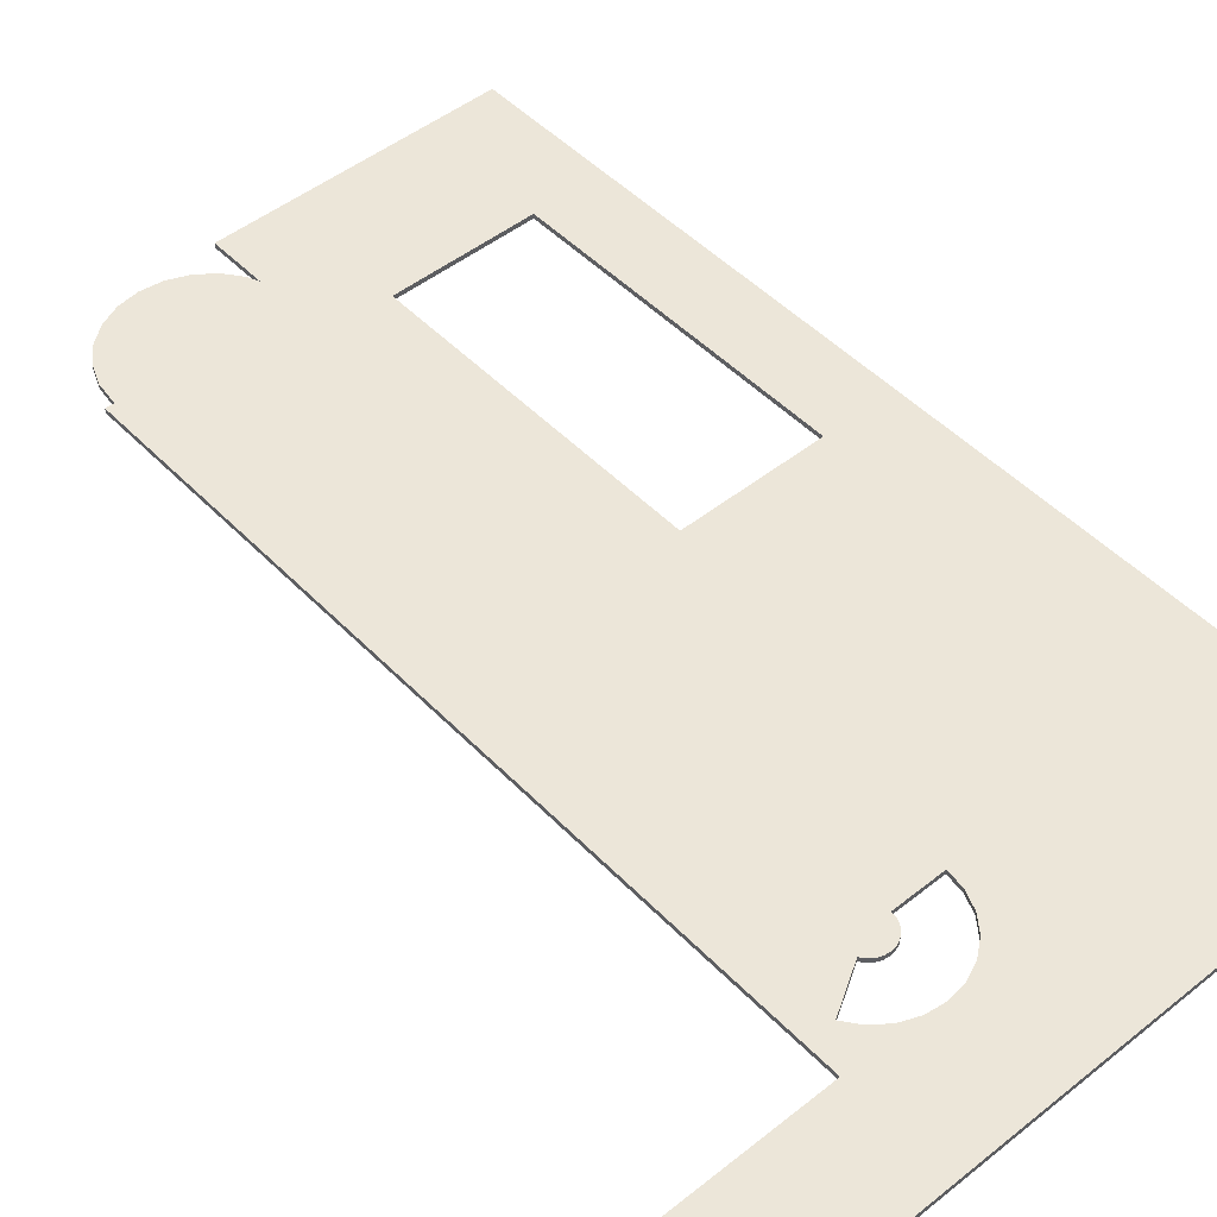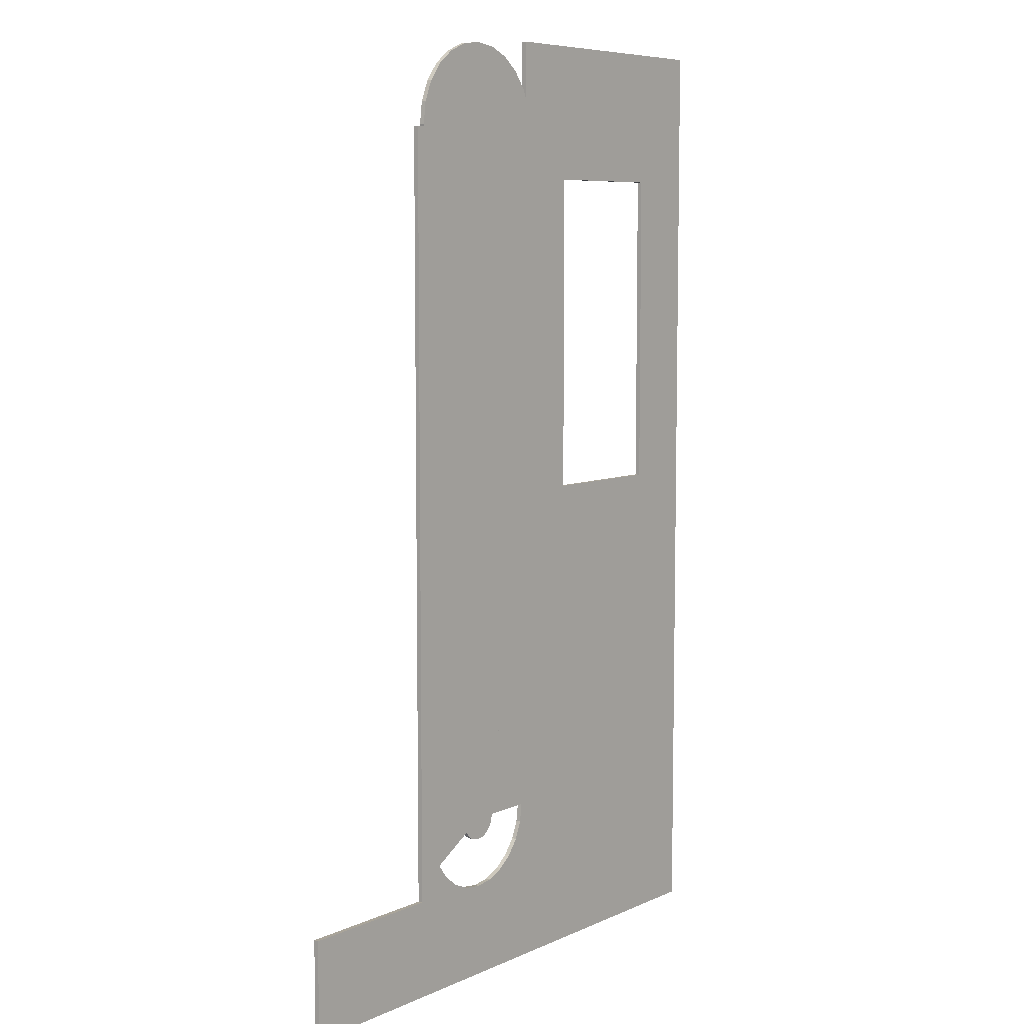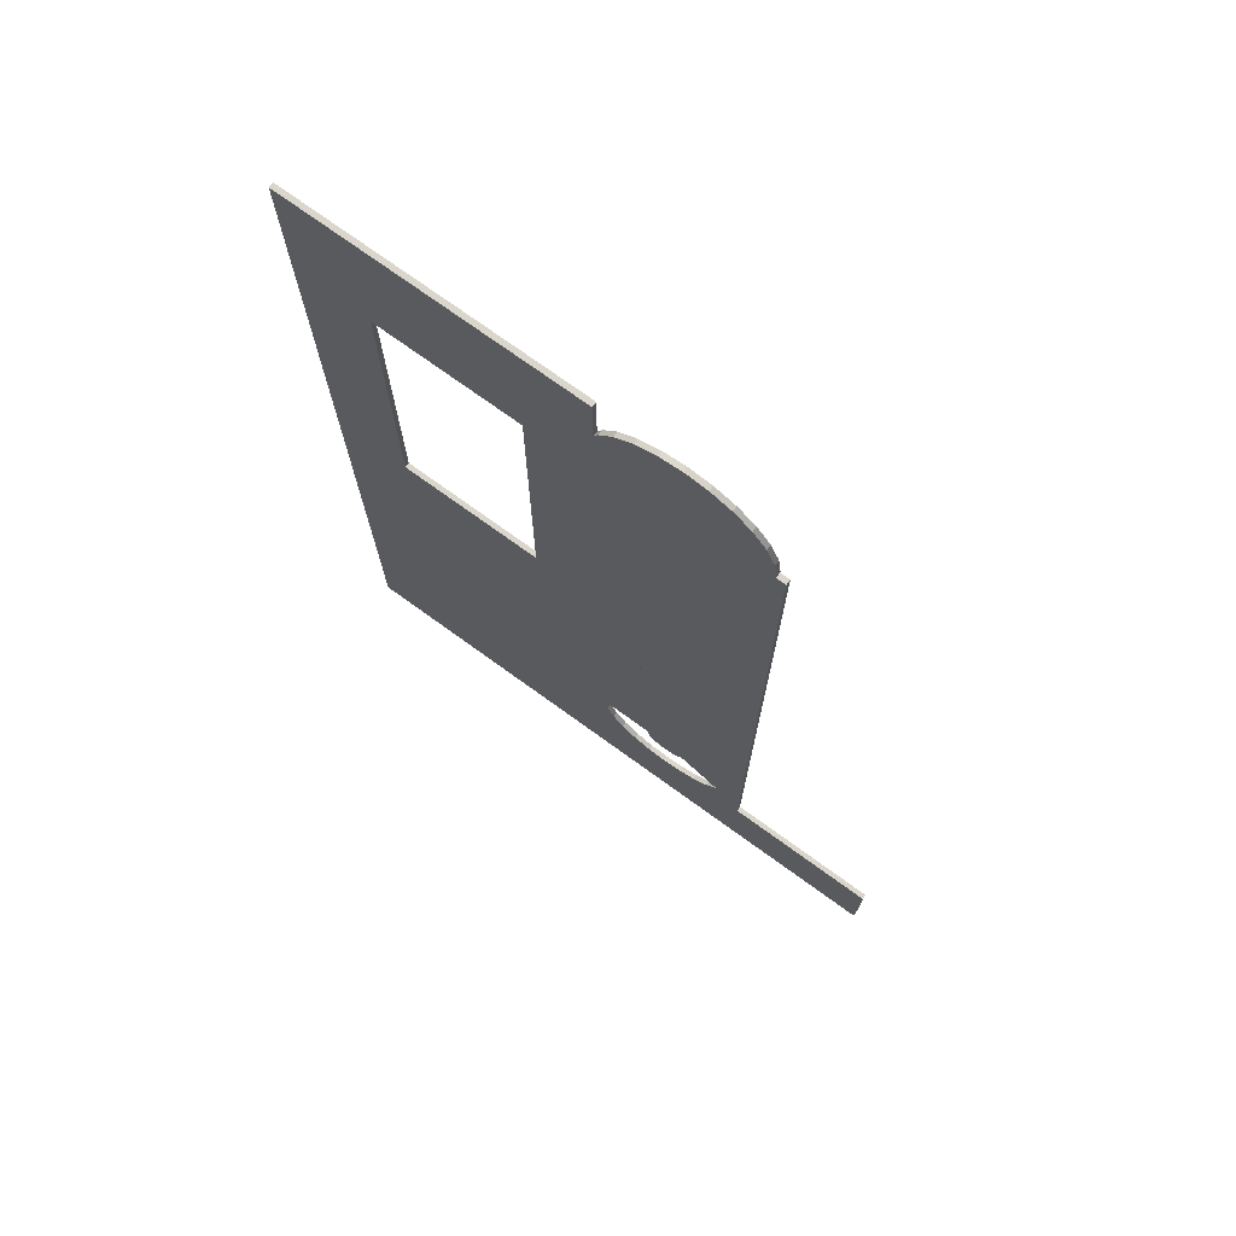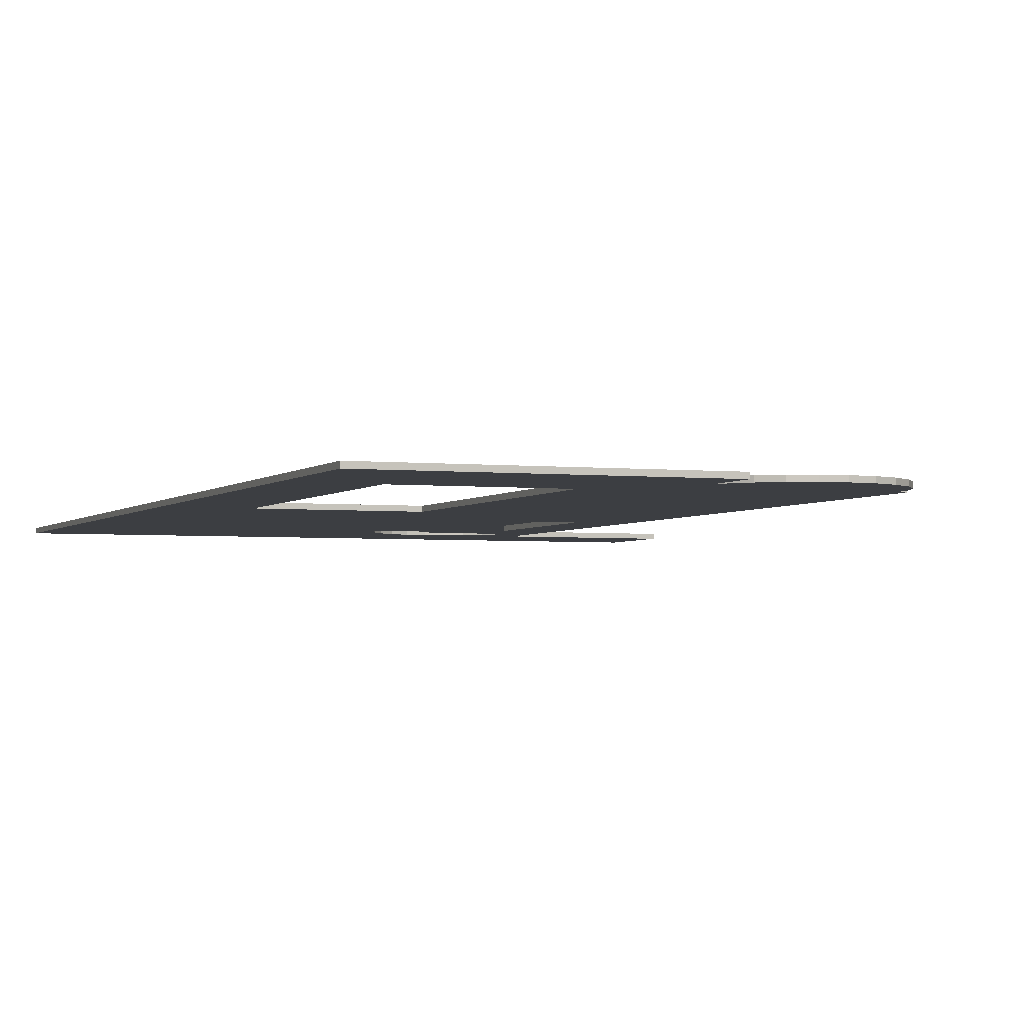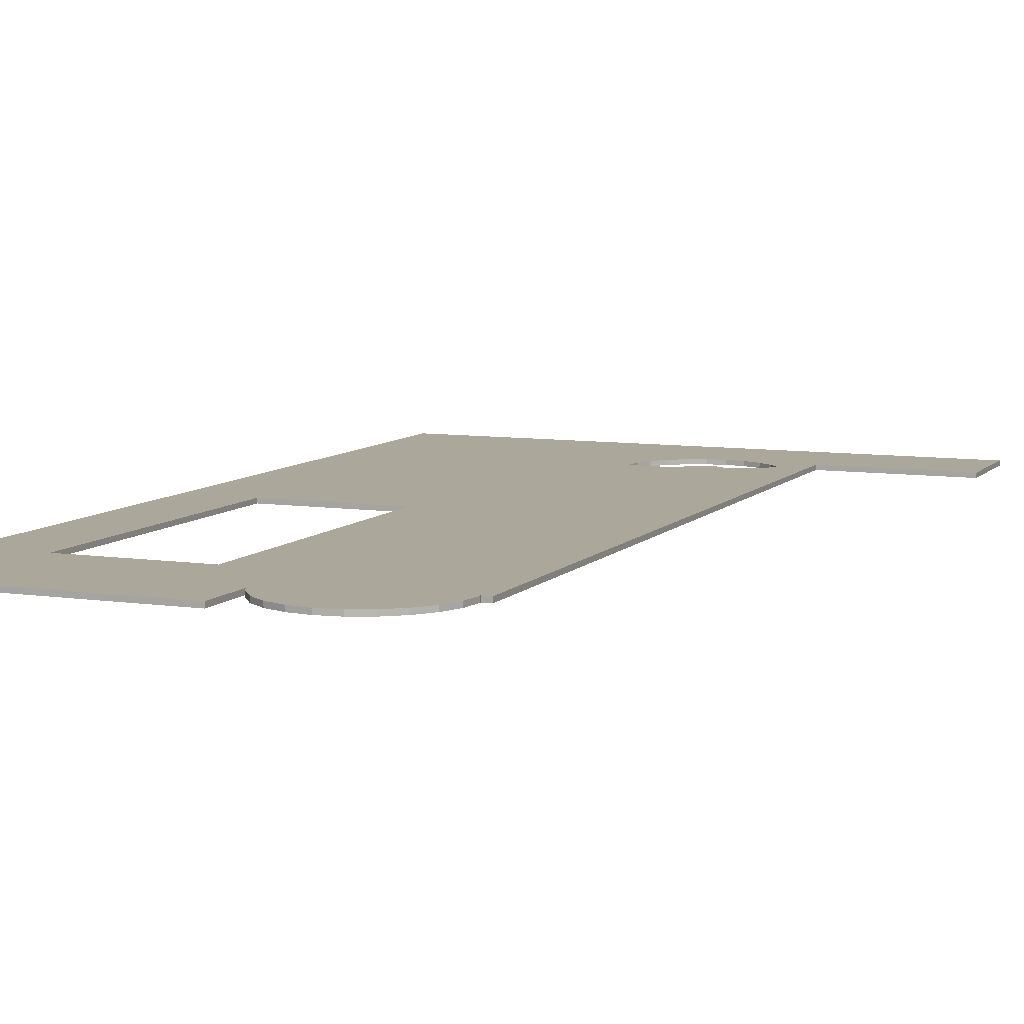
<metadata>
{"format":"obj","ext":"obj","renderer":"f3d","projection":"perspective","resolution":1024,"background":"white","views":[{"elev":48.6,"azim":138.5,"up":"+Y"},{"elev":7.3,"azim":128.5,"up":"+Z"},{"elev":73.8,"azim":35.9,"up":"+Z"},{"elev":-3.0,"azim":-21.2,"up":"+Y"},{"elev":8.1,"azim":22.6,"up":"+Y"}]}
</metadata>
<code>
o Cube.001_Cube.042
v 0.33 0.04875 -18.01
v 0.33 0.04875 -20
v 0.33 -0.04875 -20
v 0.33 -0.04875 -18.01
v 0.33 0.04875 -0.685
v 0.33 -0.04875 -0.685
v 9.33 0.04875 -18.01
v 9.33 0.04875 -20
v 7.061 0.04875 -18.01
v 7.162 0.04875 -18.05
v 7.537 0.04875 -18.1
v 7.912 0.04875 -18.05
v 8.013 0.04875 -18.01
v 9.33 -0.04875 -20
v 9.33 -0.04875 -18.01
v 8.013 -0.04875 -18.01
v 7.912 -0.04875 -18.05
v 7.537 -0.04875 -18.1
v 7.162 -0.04875 -18.05
v 7.061 -0.04875 -18.01
v 5.949 0.04875 -0.685
v 5.949 -0.04875 -0.685
v 9.33 0.04875 -2.522
v 8.262 0.04875 -17.91
v 8.562 0.04875 -17.68
v 8.792 0.04875 -17.38
v 6.866 0.04875 -12.36
v 4.641 0.04875 -9.947
v 4.641 0.04875 -3.442
v 1.808 0.04875 -3.442
v 5.949 0.04875 -1.85
v 6.037 0.04875 -1.638
v 6.303 0.04875 -1.291
v 6.649 0.04875 -1.026
v 7.052 0.04875 -0.8589
v 7.484 0.04875 -0.802
v 7.917 0.04875 -0.8589
v 8.32 0.04875 -1.026
v 8.666 0.04875 -1.291
v 8.932 0.04875 -1.638
v 9.099 0.04875 -2.041
v 9.156 0.04875 -2.473
v 9.149 0.04875 -2.522
v 1.808 0.04875 -9.947
v 6.866 0.04875 -15.88
v 8.331 0.04875 -12.36
v 7.92 0.04875 -16.87
v 7.849 0.04875 -16.97
v 7.758 0.04875 -17.04
v 7.651 0.04875 -17.08
v 7.537 0.04875 -17.09
v 7.423 0.04875 -17.08
v 7.316 0.04875 -17.04
v 7.225 0.04875 -16.97
v 7.154 0.04875 -16.87
v 7.11 0.04875 -16.77
v 7.095 0.04875 -16.65
v 6.087 0.04875 -16.65
v 6.137 0.04875 -17.03
v 6.281 0.04875 -17.38
v 6.512 0.04875 -17.68
v 6.812 0.04875 -17.91
v 8.331 0.04875 -15.88
v 9.33 -0.04875 -2.522
v 9.149 -0.04875 -2.522
v 9.156 -0.04875 -2.473
v 9.099 -0.04875 -2.041
v 8.932 -0.04875 -1.638
v 8.666 -0.04875 -1.291
v 8.32 -0.04875 -1.026
v 7.917 -0.04875 -0.8589
v 7.484 -0.04875 -0.802
v 7.052 -0.04875 -0.8589
v 6.649 -0.04875 -1.026
v 6.303 -0.04875 -1.291
v 6.037 -0.04875 -1.638
v 5.949 -0.04875 -1.85
v 1.808 -0.04875 -3.442
v 4.641 -0.04875 -3.442
v 4.641 -0.04875 -9.947
v 6.866 -0.04875 -12.36
v 8.331 -0.04875 -12.36
v 8.792 -0.04875 -17.38
v 8.562 -0.04875 -17.68
v 8.262 -0.04875 -17.91
v 6.812 -0.04875 -17.91
v 6.512 -0.04875 -17.68
v 6.281 -0.04875 -17.38
v 6.137 -0.04875 -17.03
v 6.087 -0.04875 -16.65
v 7.095 -0.04875 -16.65
v 6.866 -0.04875 -15.88
v 1.808 -0.04875 -9.947
v 7.11 -0.04875 -16.77
v 7.154 -0.04875 -16.87
v 7.225 -0.04875 -16.97
v 7.316 -0.04875 -17.04
v 7.423 -0.04875 -17.08
v 7.537 -0.04875 -17.09
v 7.651 -0.04875 -17.08
v 7.758 -0.04875 -17.04
v 7.849 -0.04875 -16.97
v 7.92 -0.04875 -16.87
v 8.331 -0.04875 -15.88
v 12.37 0.04875 -18.01
v 12.37 0.04875 -20
v 12.37 -0.04875 -20
v 12.37 -0.04875 -18.01
f 2 3 4
f 1 4 6
f 9 10 8
f 8 14 3
f 14 17 18
f 5 6 22
f 31 38 43
f 28 45 46
f 79 80 65
f 90 93 4
f 91 100 103
f 7 105 106
f 8 106 107
f 14 107 108
f 15 7 23
f 15 108 105
f 105 108 107
f 21 22 77
f 76 32 31
f 32 76 75
f 33 75 74
f 34 74 73
f 35 73 72
f 36 72 71
f 37 71 70
f 38 70 69
f 39 69 68
f 40 68 67
f 41 67 66
f 42 66 65
f 64 23 43
f 30 78 93
f 44 93 80
f 29 79 78
f 28 80 79
f 27 81 92
f 46 82 81
f 63 104 82
f 97 53 52
f 98 52 51
f 96 54 53
f 99 51 50
f 95 55 54
f 100 50 49
f 94 56 55
f 101 49 48
f 91 57 56
f 102 48 47
f 90 58 57
f 103 47 26
f 89 59 58
f 83 26 25
f 88 60 59
f 84 25 24
f 87 61 60
f 16 24 13
f 86 62 61
f 17 12 11
f 20 9 62
f 18 11 10
f 46 63 46
f 1 2 4
f 5 1 6
f 13 7 8
f 8 10 11
f 1 9 2
f 12 13 8
f 9 8 2
f 11 12 8
f 2 8 3
f 20 4 3
f 3 14 20
f 15 16 14
f 19 20 14
f 16 17 14
f 18 19 14
f 21 5 22
f 43 23 28
f 7 13 24
f 27 28 23
f 7 24 25
f 26 27 7
f 7 25 26
f 41 42 43
f 23 7 27
f 29 30 21
f 43 28 29
f 40 41 43
f 38 39 43
f 36 37 31
f 34 35 31
f 32 33 31
f 5 21 30
f 31 33 34
f 35 36 31
f 39 40 43
f 43 29 31
f 31 37 38
f 29 21 31
f 62 9 1
f 1 5 44
f 27 26 47
f 5 30 44
f 27 47 57
f 1 44 58
f 47 48 57
f 61 62 1
f 48 50 57
f 60 61 1
f 49 50 48
f 59 60 1
f 50 52 57
f 59 1 58
f 51 52 50
f 58 44 27
f 52 54 57
f 57 58 27
f 53 54 52
f 55 56 54
f 54 56 57
f 27 44 28
f 28 27 45
f 46 27 28
f 15 64 82
f 65 66 67
f 67 68 65
f 69 70 65
f 71 72 77
f 73 74 77
f 75 76 77
f 77 22 79
f 6 78 22
f 79 65 77
f 85 16 15
f 80 81 82
f 84 85 15
f 22 78 79
f 83 84 15
f 77 70 71
f 82 83 15
f 64 65 82
f 68 69 65
f 72 73 77
f 75 77 74
f 82 65 80
f 70 77 65
f 4 20 86
f 90 91 92
f 4 86 87
f 90 92 81
f 4 87 88
f 90 81 93
f 4 88 89
f 89 90 4
f 93 78 6
f 81 80 93
f 93 6 4
f 81 92 104
f 91 94 96
f 95 96 94
f 97 98 96
f 99 100 98
f 101 102 100
f 83 82 104
f 100 102 103
f 103 83 104
f 104 92 91
f 91 96 98
f 98 100 91
f 103 104 91
f 8 7 106
f 14 8 107
f 15 14 108
f 64 15 23
f 7 15 105
f 106 105 107
f 31 21 77
f 77 76 31
f 33 32 75
f 34 33 74
f 35 34 73
f 36 35 72
f 37 36 71
f 38 37 70
f 39 38 69
f 40 39 68
f 41 40 67
f 42 41 66
f 43 42 65
f 65 64 43
f 44 30 93
f 28 44 80
f 30 29 78
f 29 28 79
f 45 27 92
f 27 46 81
f 46 63 82
f 98 97 52
f 99 98 51
f 97 96 53
f 100 99 50
f 96 95 54
f 101 100 49
f 95 94 55
f 102 101 48
f 94 91 56
f 103 102 47
f 91 90 57
f 83 103 26
f 90 89 58
f 84 83 25
f 89 88 59
f 85 84 24
f 88 87 60
f 12 17 13
f 16 85 24
f 13 17 16
f 87 86 61
f 18 17 11
f 62 86 20
f 20 19 10
f 10 9 20
f 19 18 10
f 27 46 46

</code>
